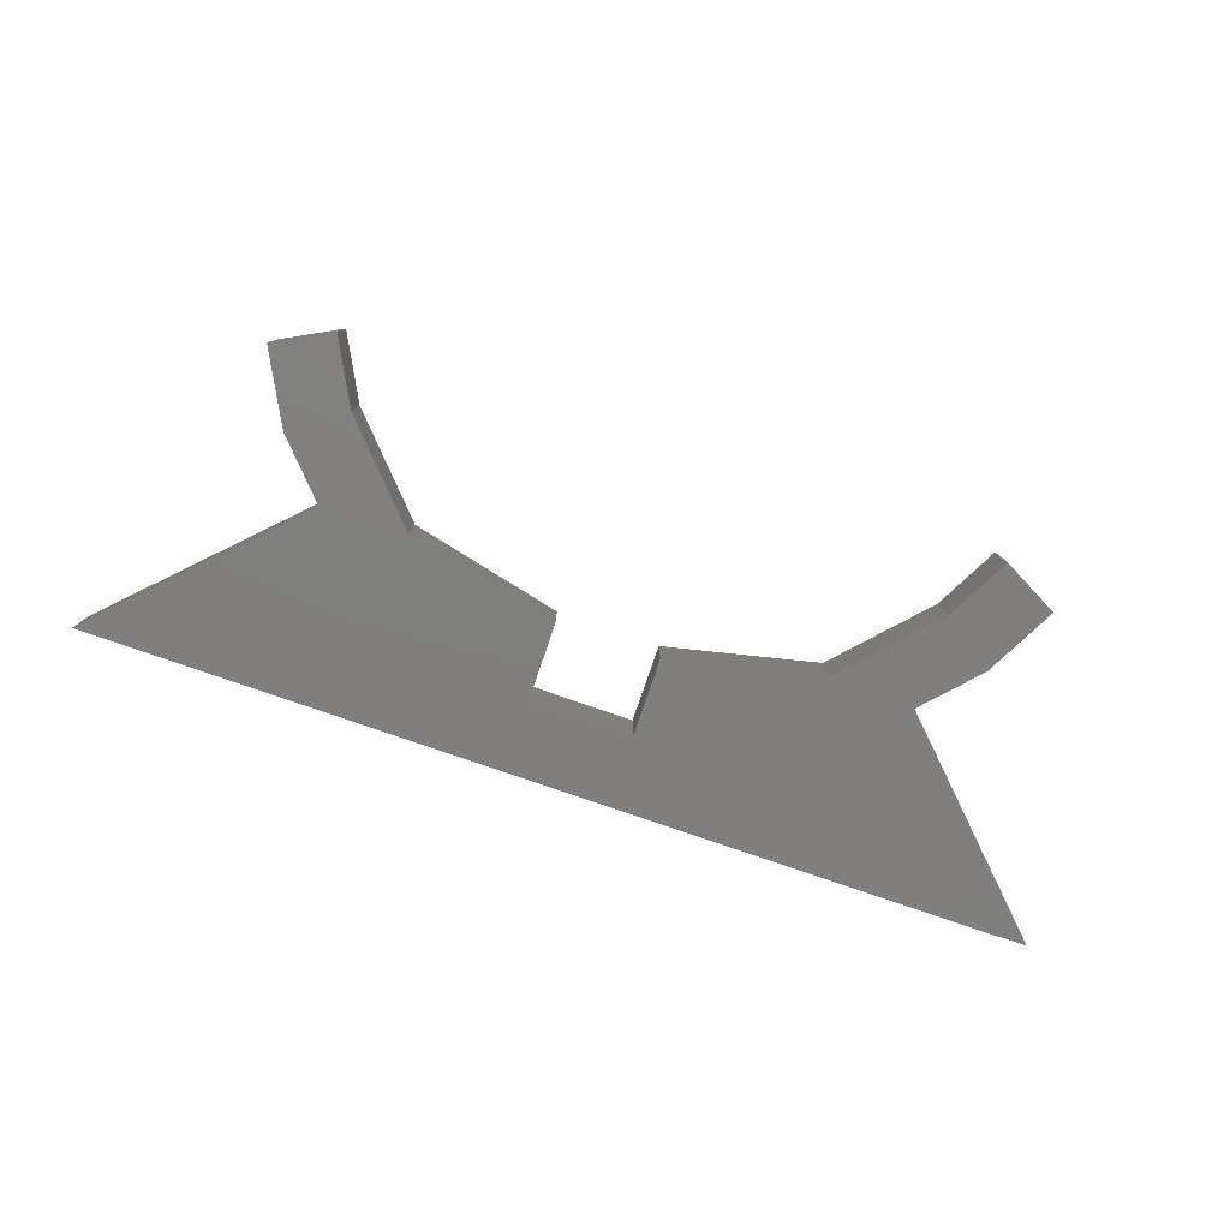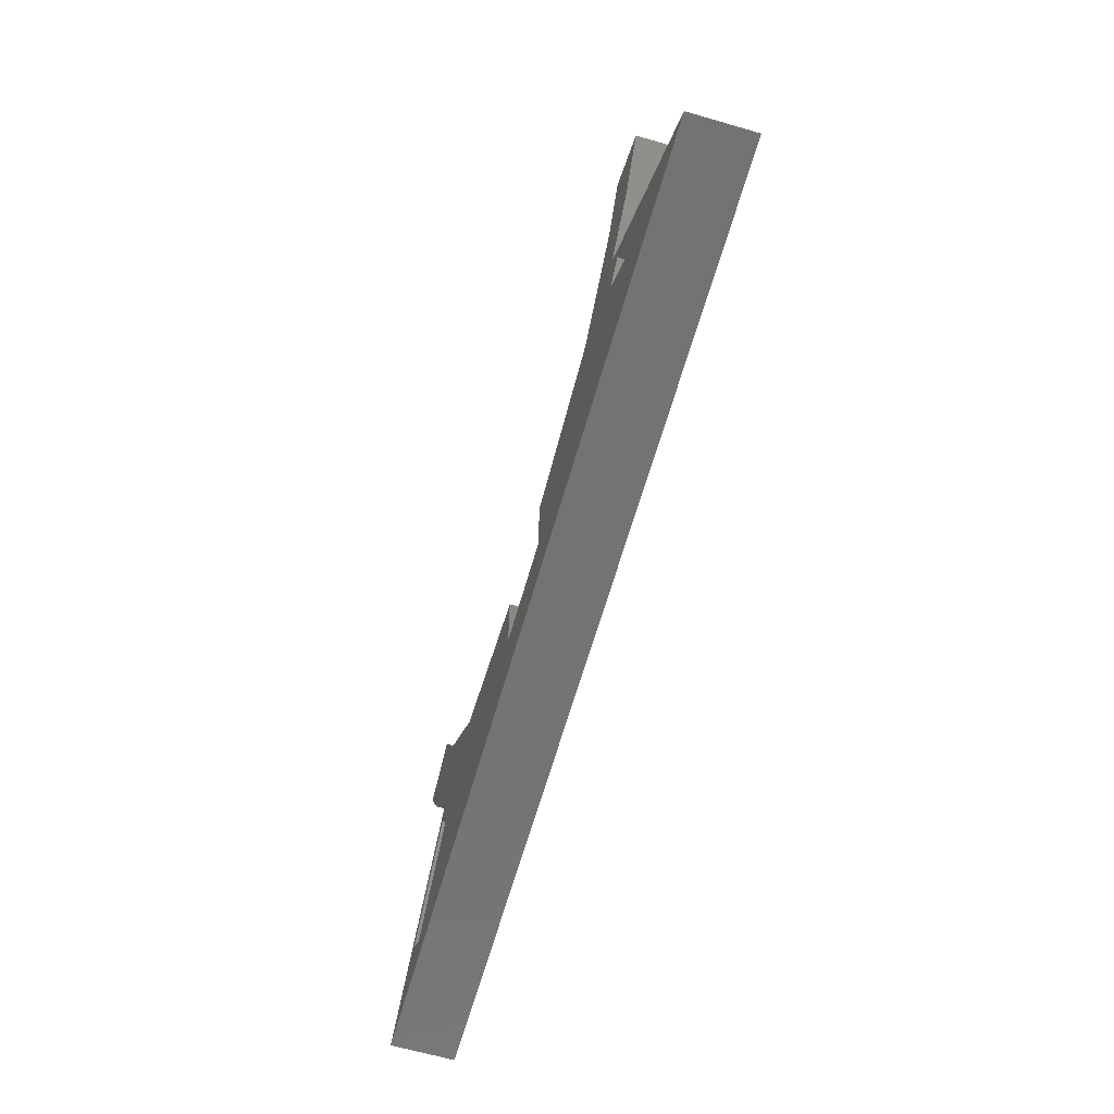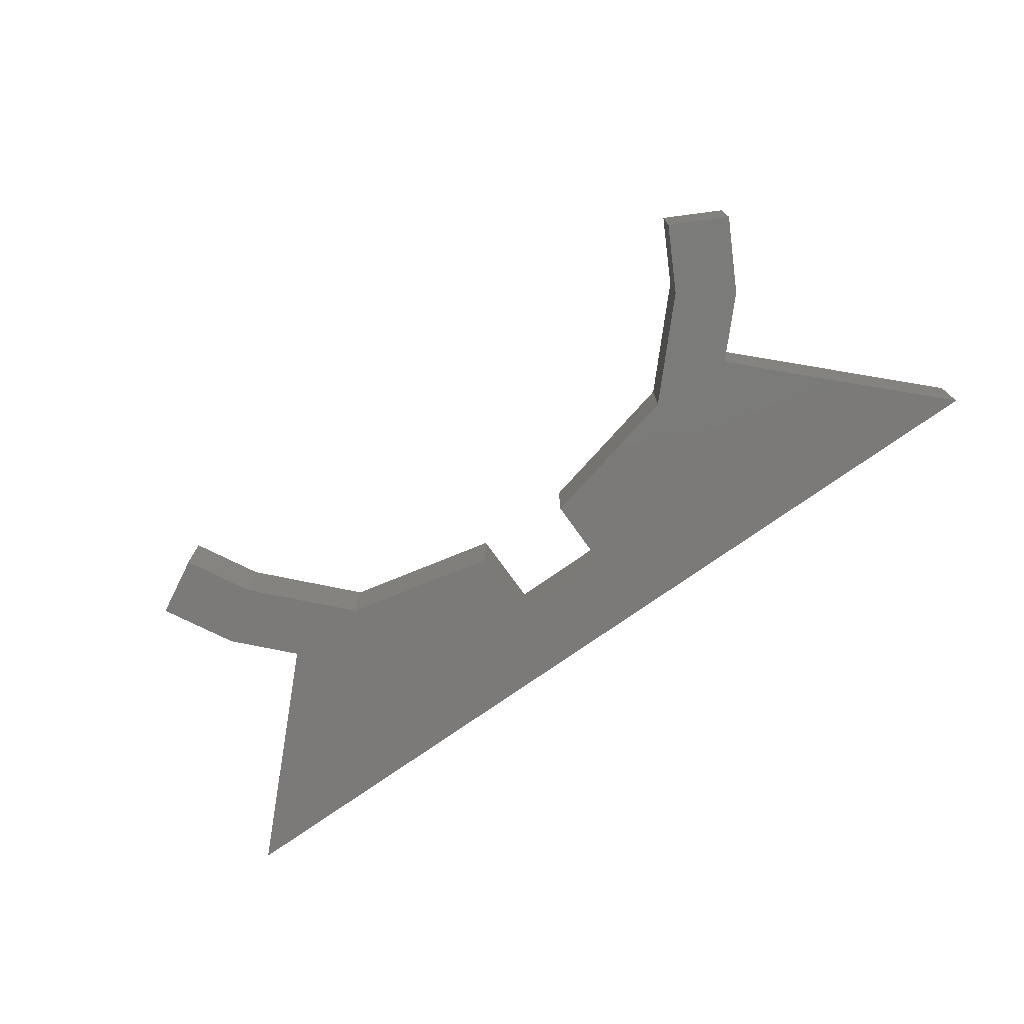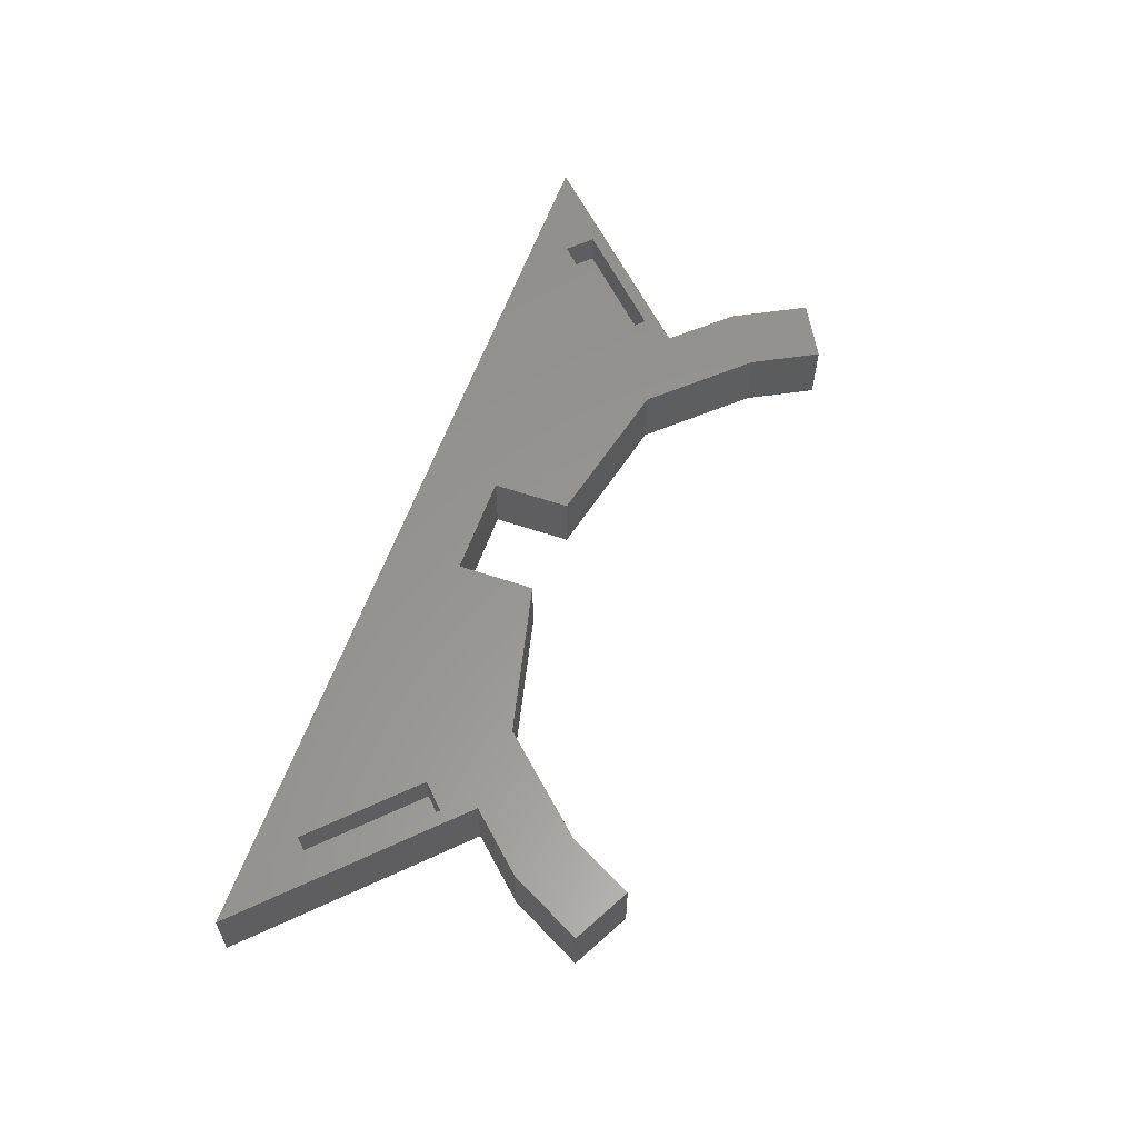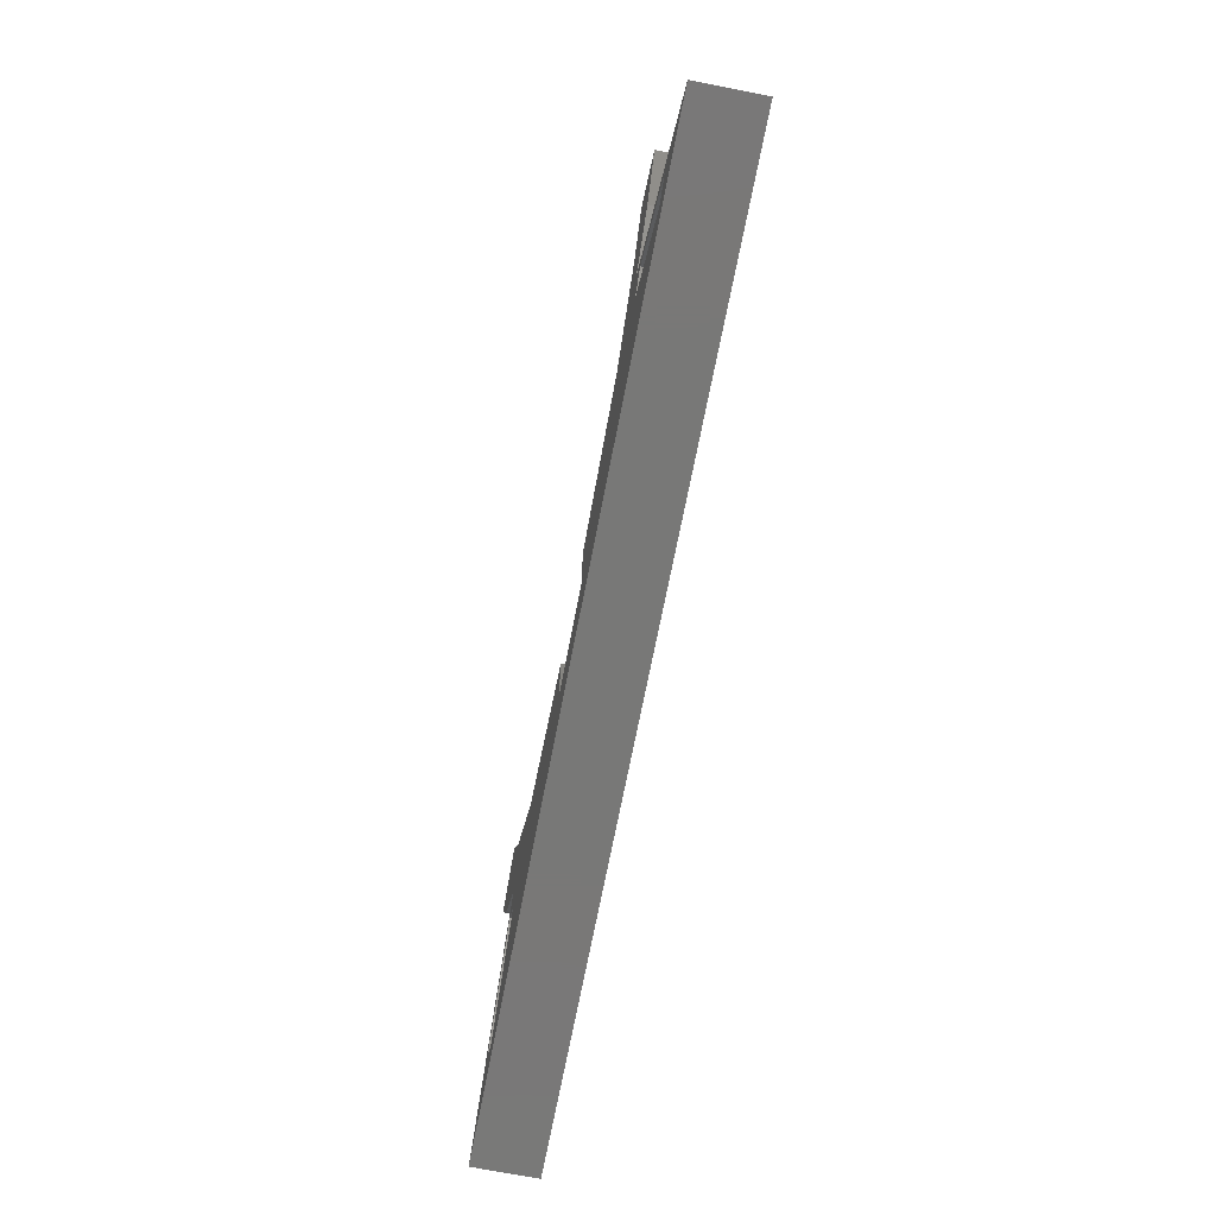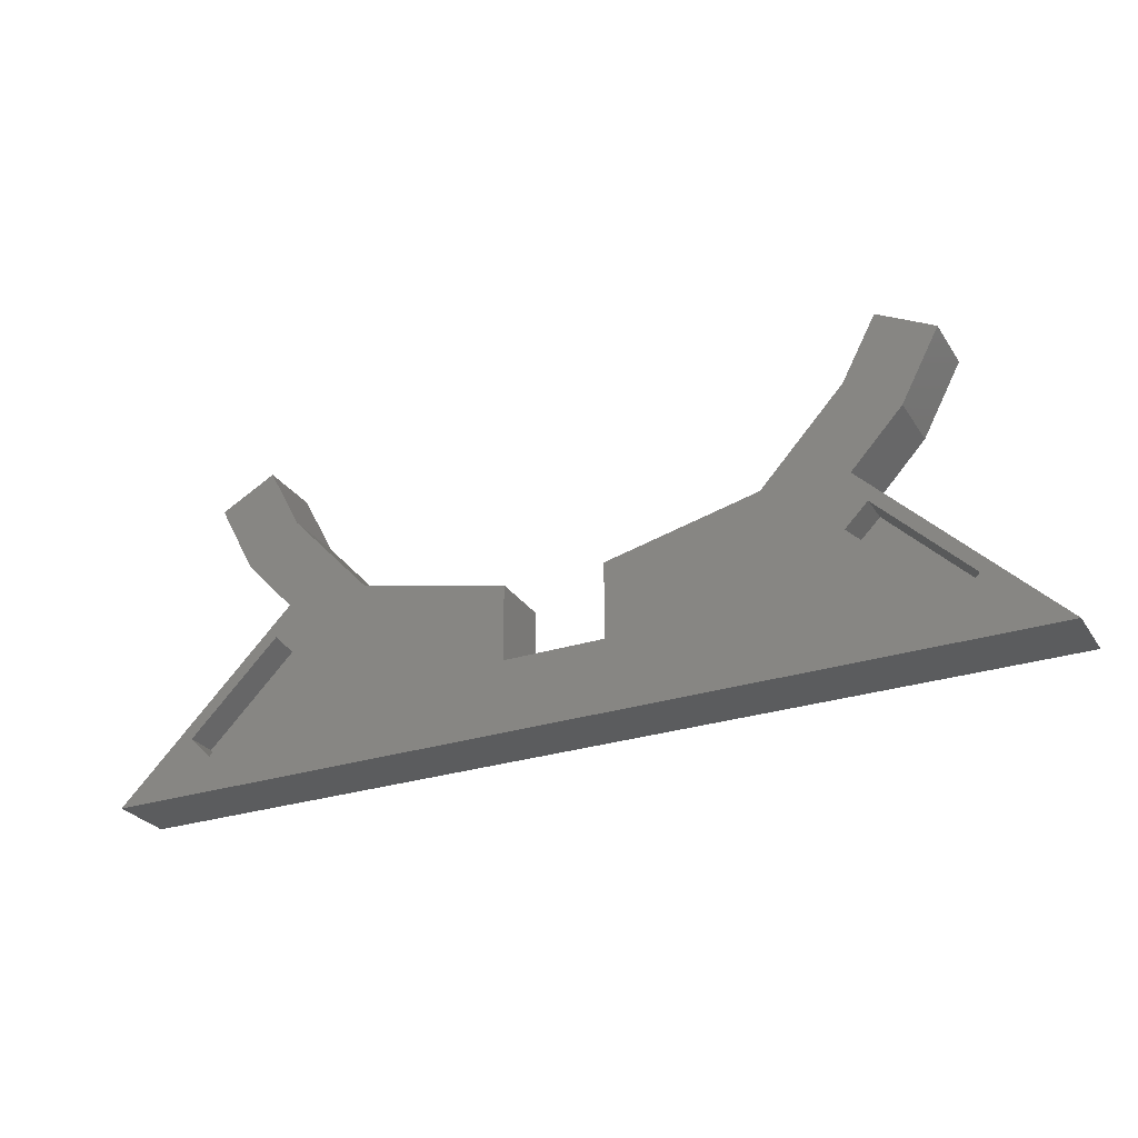
<metadata>
{"format":"stl","ext":"stl","renderer":"f3d","projection":"perspective","resolution":1024,"background":"white","views":[{"elev":-79.8,"azim":161.0,"up":"+Z"},{"elev":-65.6,"azim":73.9,"up":"+Y"},{"elev":-73.8,"azim":-144.6,"up":"+Z"},{"elev":58.7,"azim":109.3,"up":"+Z"},{"elev":-71.0,"azim":79.0,"up":"+Y"},{"elev":-27.7,"azim":26.4,"up":"+Y"}]}
</metadata>
<code>
# stl→obj: 52 verts, 100 faces
v 23.68 6.07 2.5
v 23.68 6.07 5
v 21.91 4.302 2.5
v 21.91 4.302 5
v 30.75 -1.001 2.5
v 30.75 -1.001 5
v 28.98 -2.769 2.5
v 28.98 -2.769 5
v 22.62 8.545 0
v 22.62 8.545 5
v 36.76 -5.597 0
v 36.76 -5.597 5
v 26.62 12.85 5
v 26.62 12.85 0
v 4 0 0
v -36.76 -5.597 0
v -4 9.861e-31 0
v -22.62 8.545 0
v -16 8.77 0
v -26.62 12.85 0
v -22.51 15.77 0
v -29.58 18.43 0
v -25.16 20.77 0
v -4 6 0
v 4 6 0
v 16 8.77 0
v 22.51 15.77 0
v 29.58 18.43 0
v 25.16 20.77 0
v -21.91 4.302 2.5
v -21.91 4.302 5
v -23.68 6.07 2.5
v -23.68 6.07 5
v -30.75 -1.001 2.5
v -30.75 -1.001 5
v -28.98 -2.769 2.5
v -28.98 -2.769 5
v -36.76 -5.597 5
v -22.62 8.545 5
v -4 9.861e-31 5
v -4 6 5
v -16 8.77 5
v -22.51 15.77 5
v -25.16 20.77 5
v -29.58 18.43 5
v -26.62 12.85 5
v 4 6 5
v 4 0 5
v 16 8.77 5
v 22.51 15.77 5
v 25.16 20.77 5
v 29.58 18.43 5
f 1 2 3
f 3 2 4
f 5 6 1
f 1 6 2
f 7 8 5
f 5 8 6
f 3 4 7
f 7 4 8
f 1 3 5
f 5 3 7
f 9 10 11
f 11 10 12
f 10 9 13
f 13 9 14
f 11 15 9
f 11 16 15
f 15 16 17
f 17 16 18
f 19 18 20
f 21 20 22
f 23 21 22
f 17 18 19
f 24 17 19
f 19 20 21
f 25 26 15
f 15 26 9
f 9 26 14
f 14 26 27
f 28 27 29
f 28 14 27
f 30 31 32
f 32 31 33
f 32 33 34
f 34 33 35
f 34 35 36
f 36 35 37
f 36 37 30
f 30 37 31
f 32 34 30
f 30 34 36
f 11 12 16
f 16 12 38
f 16 38 18
f 18 38 39
f 40 17 41
f 41 17 24
f 41 24 42
f 42 24 19
f 42 19 43
f 43 19 21
f 43 21 44
f 44 21 23
f 44 23 45
f 45 23 22
f 45 22 46
f 46 22 20
f 18 39 20
f 20 39 46
f 47 25 48
f 48 25 15
f 49 26 47
f 47 26 25
f 50 27 49
f 49 27 26
f 51 29 50
f 50 29 27
f 52 28 51
f 51 28 29
f 13 14 52
f 52 14 28
f 48 15 40
f 40 15 17
f 2 49 4
f 2 10 49
f 2 6 10
f 10 6 12
f 12 6 8
f 48 8 4
f 47 4 49
f 47 48 4
f 12 8 48
f 40 12 48
f 40 38 12
f 40 37 38
f 40 31 37
f 40 41 31
f 31 41 42
f 33 42 39
f 35 39 38
f 37 35 38
f 10 13 49
f 49 13 50
f 50 13 52
f 51 50 52
f 39 42 46
f 46 42 43
f 45 43 44
f 45 46 43
f 33 39 35
f 33 31 42

</code>
